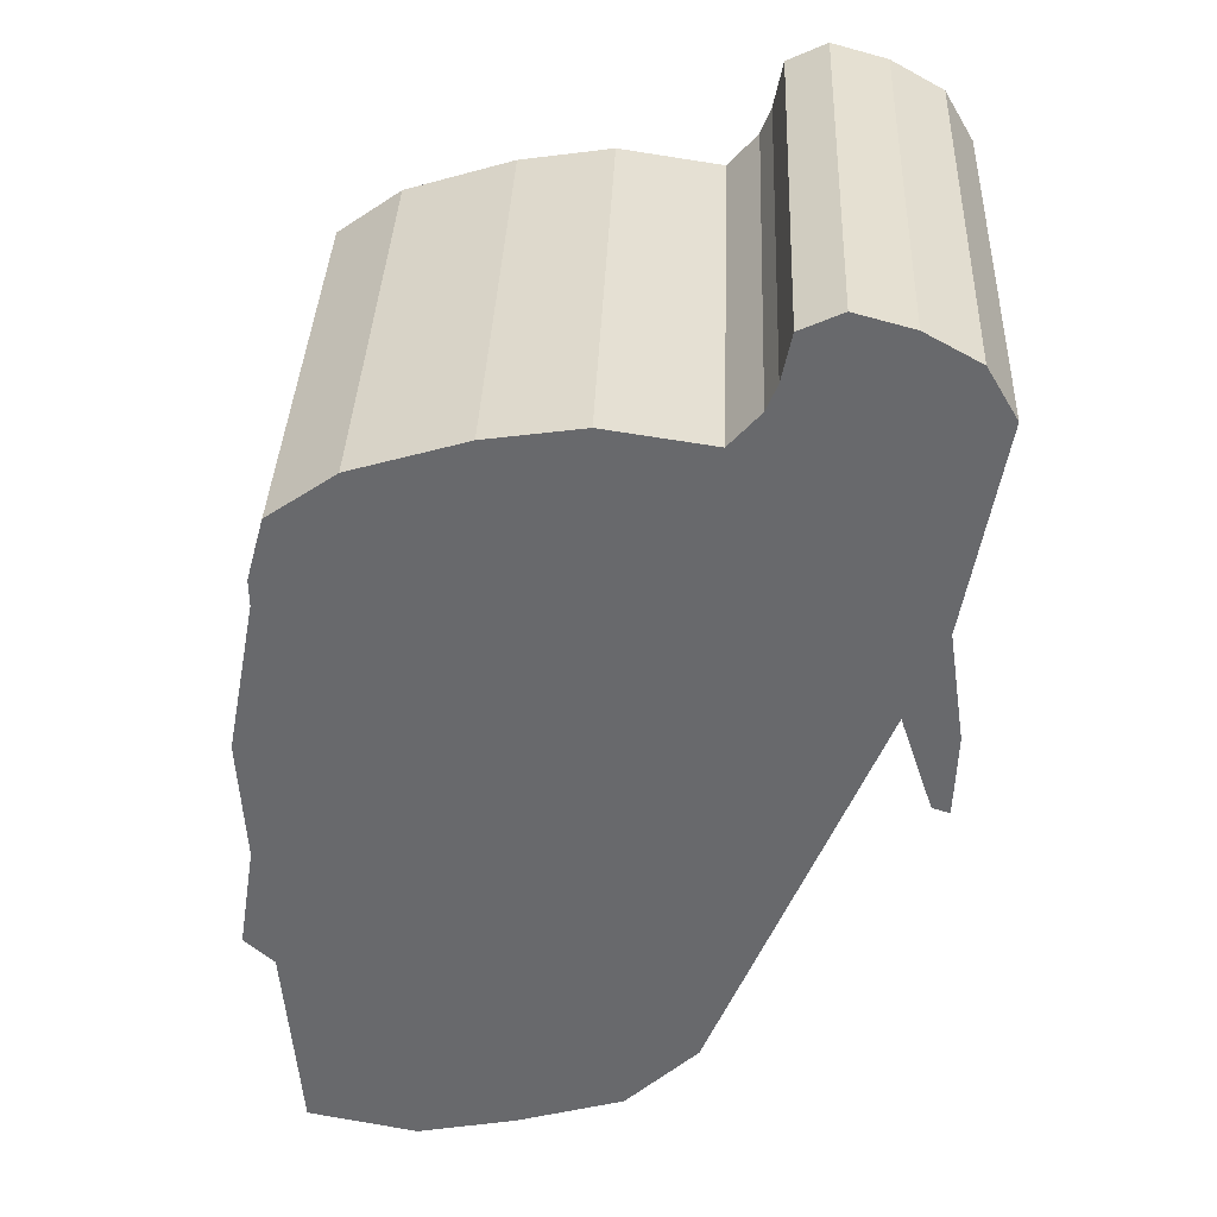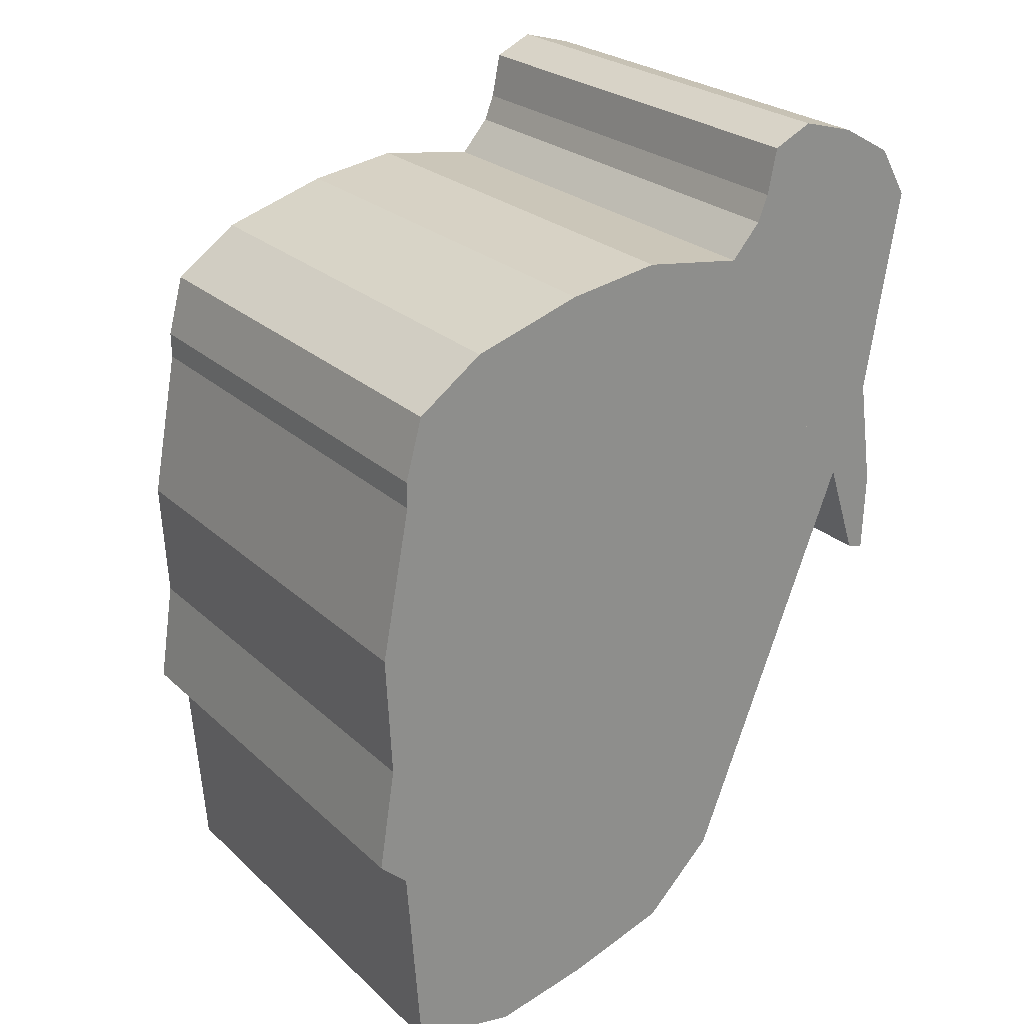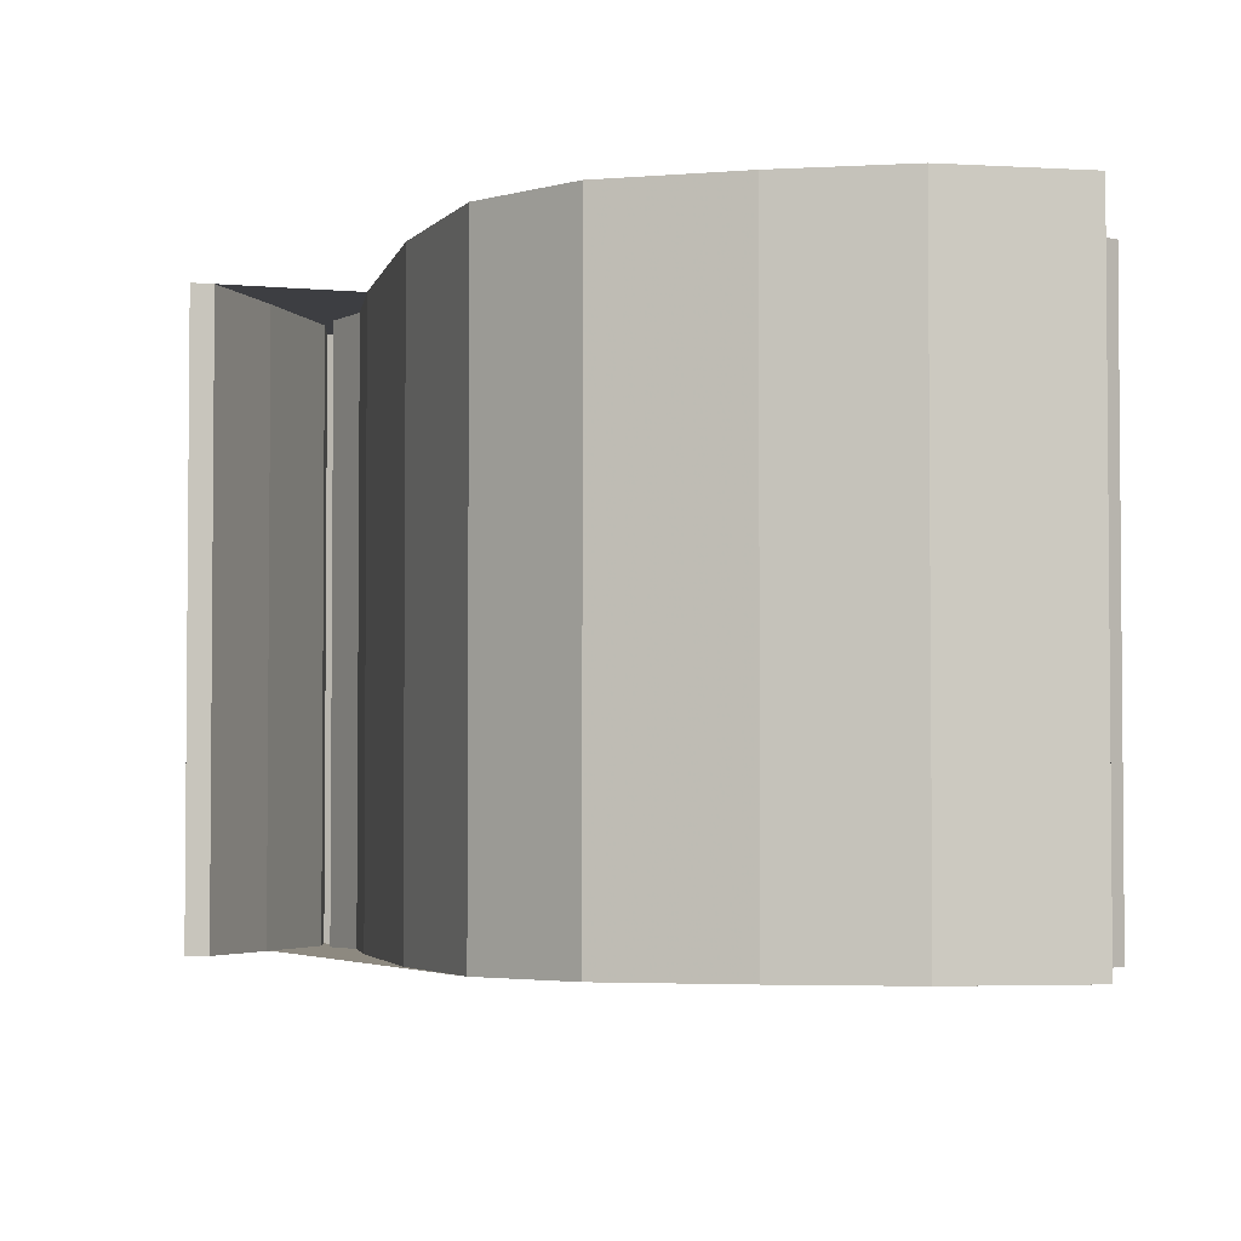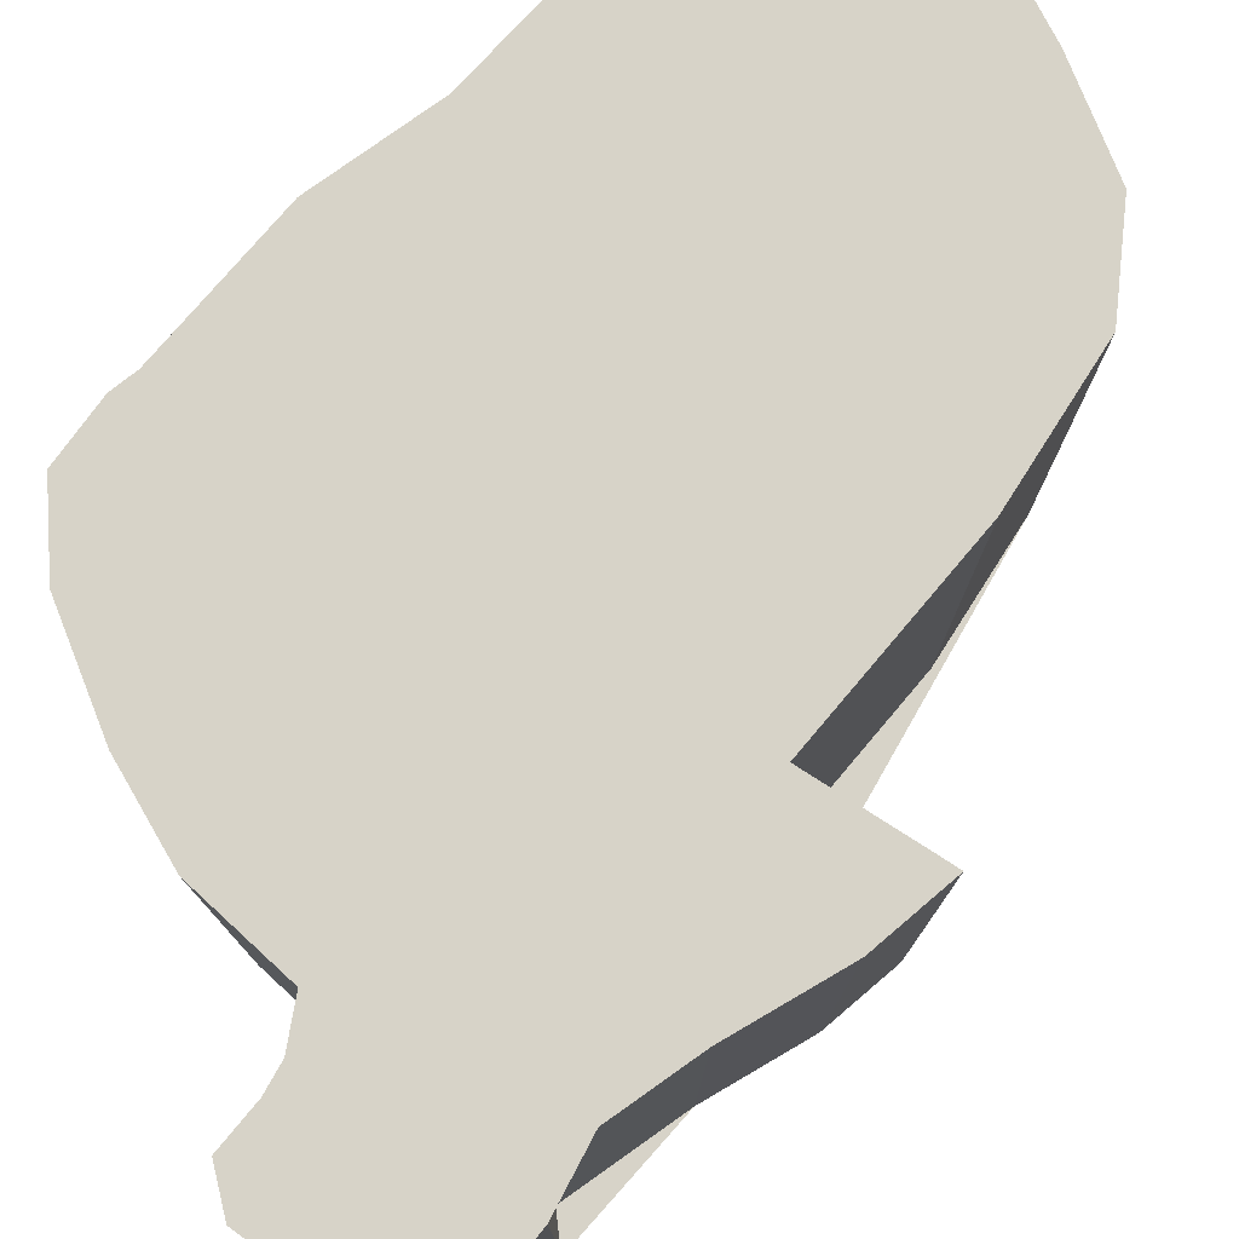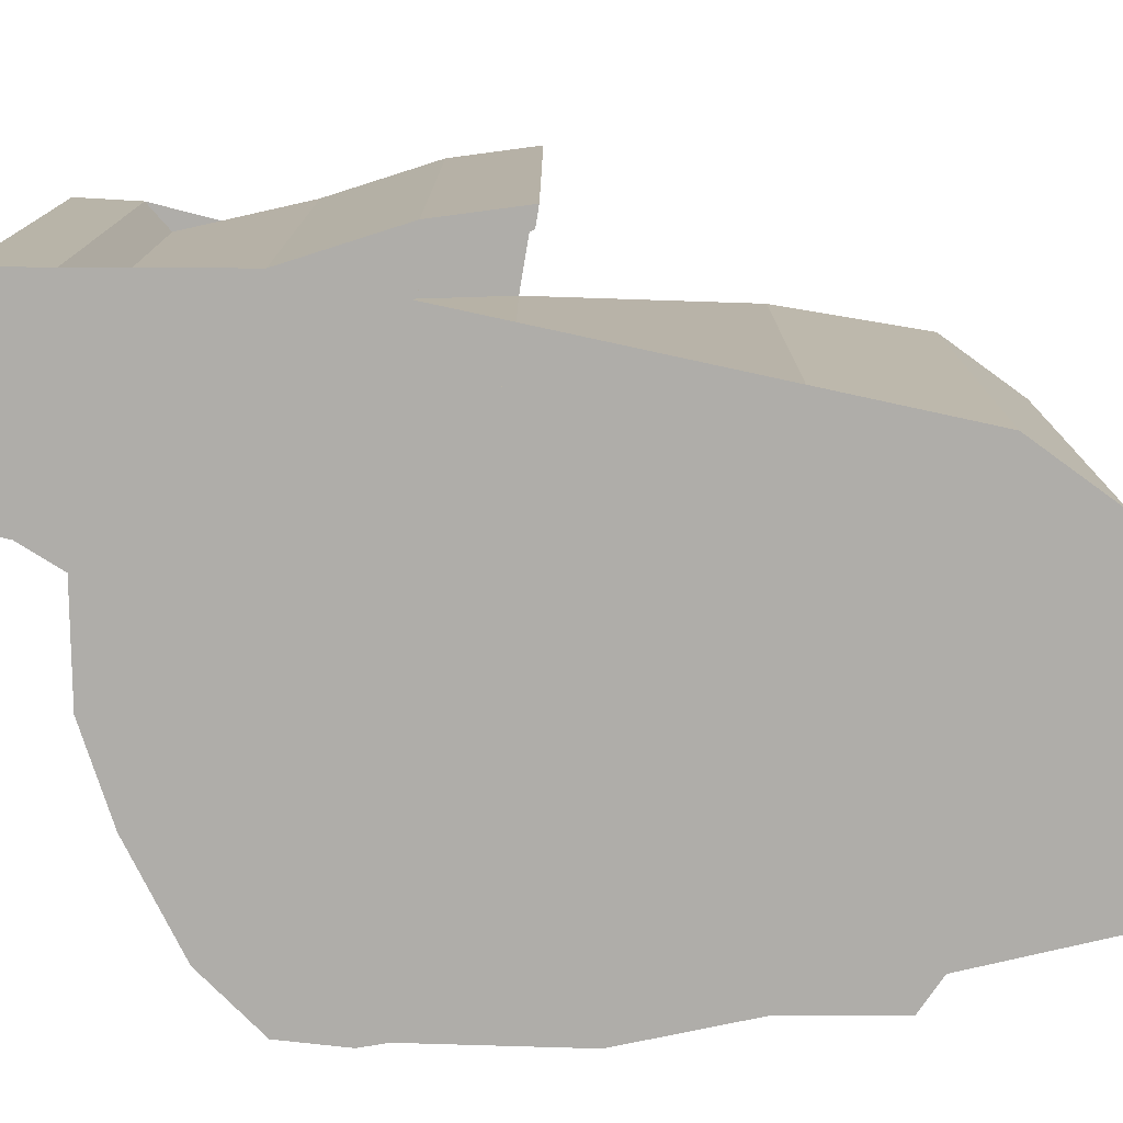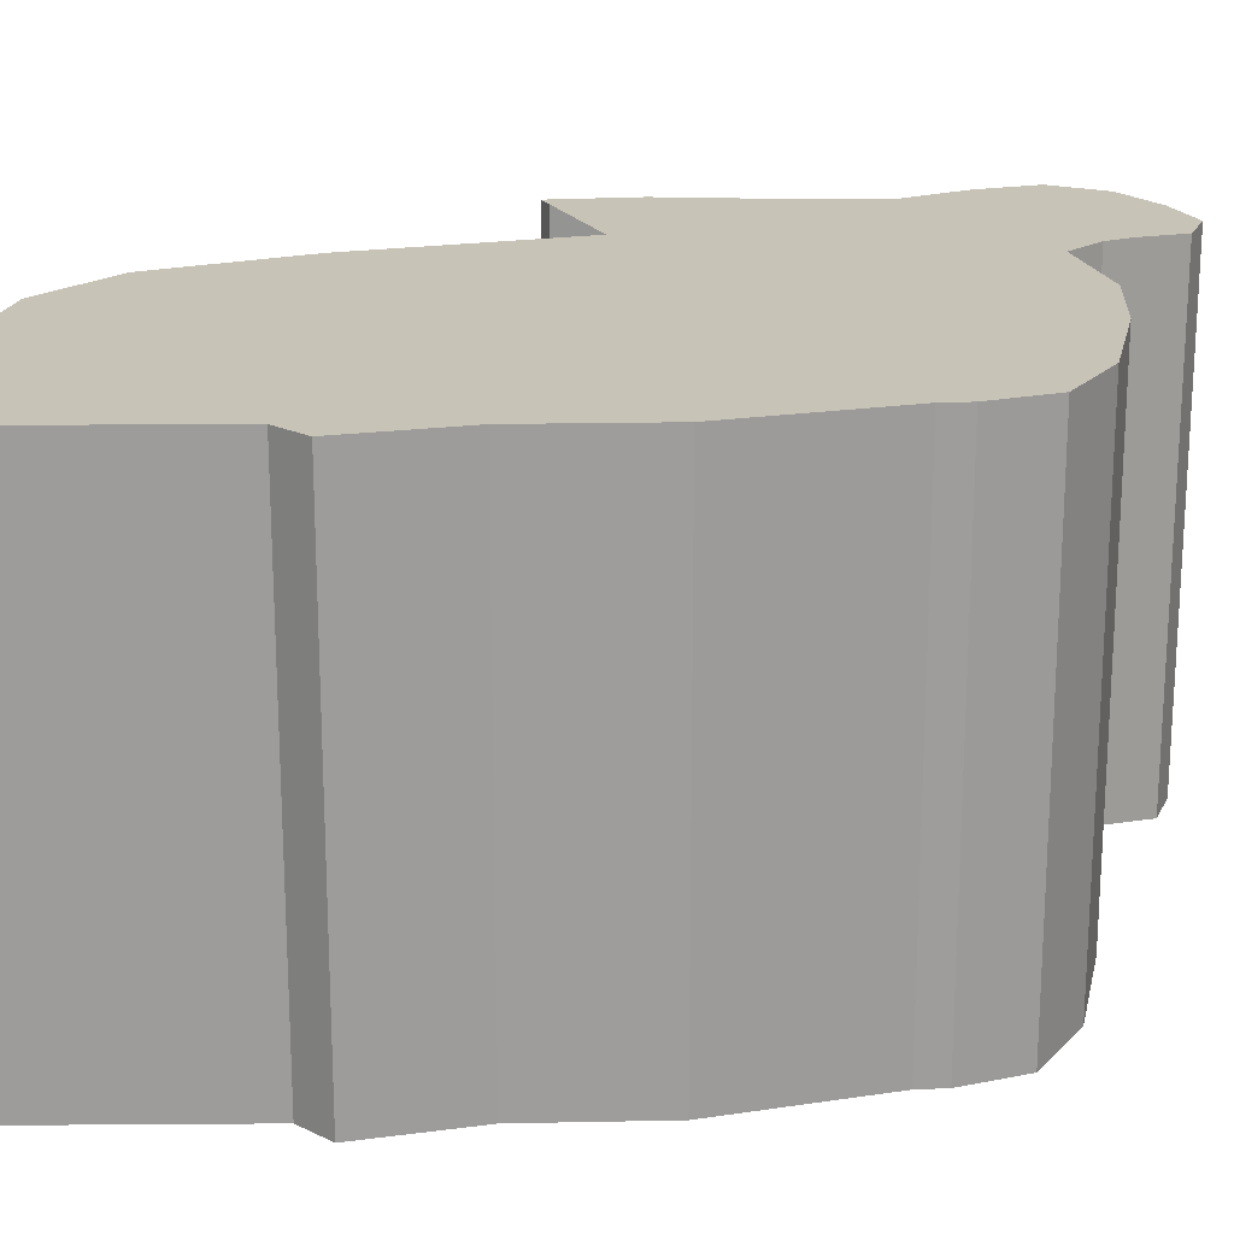
<metadata>
{"format":"obj","ext":"obj","renderer":"f3d","projection":"perspective","resolution":1024,"background":"white","views":[{"elev":37.0,"azim":-177.7,"up":"+Y"},{"elev":25.3,"azim":144.9,"up":"+Y"},{"elev":-3.5,"azim":-0.3,"up":"+Z"},{"elev":77.2,"azim":-128.8,"up":"+Z"},{"elev":-77.3,"azim":-80.9,"up":"+Z"},{"elev":19.8,"azim":85.1,"up":"+Z"}]}
</metadata>
<code>
o Cube.001_Cube.000
v 0.2154 -0.2467 0.1731
v 0.2353 -0.2277 0.1731
v 0.2235 -0.1532 0.1731
v 0.2277 -0.06578 0.1731
v 0.2072 0.04171 0.1731
v 0.2073 0.06009 0.1731
v 0.1954 0.1032 0.1731
v 0.1496 0.1358 0.1731
v 0.07325 0.1593 0.1731
v 0.008751 0.1691 0.1731
v -0.06363 0.1581 0.1731
v -0.08434 0.1817 0.1731
v -0.09165 0.2001 0.1731
v -0.09817 0.2321 0.1731
v -0.126 0.2452 0.1731
v -0.1644 0.2346 0.1731
v -0.2012 0.2139 0.1731
v -0.2219 0.1788 0.1731
v -0.2126 0.1365 0.1731
v -0.1921 0.1237 0.1731
v -0.1977 0.03296 0.1731
v -0.2094 -0.04471 0.1731
v -0.2077 -0.1033 0.1731
v -0.1959 -0.09945 0.1731
v -0.1744 -0.0349 0.1731
v -0.1525 0.03872 0.1731
v -0.154 0.07351 0.1731
v -0.1495 0.07169 0.1731
v -0.1464 0.02125 0.1731
v -0.1303 -0.006626 0.1731
v -0.1216 -0.07455 0.1731
v -0.09327 -0.2205 0.1731
v -0.06001 -0.3192 0.1731
v -0.01061 -0.3684 0.1731
v 0.06184 -0.3907 0.1731
v 0.1303 -0.4049 0.1731
v 0.205 -0.3894 0.1731
v 0.2154 -0.2467 -0.1609
v 0.205 -0.3894 -0.1609
v 0.1303 -0.4049 -0.1609
v 0.06184 -0.3907 -0.1609
v -0.01061 -0.3684 -0.1609
v -0.06001 -0.3192 -0.1609
v -0.09327 -0.2205 -0.1609
v -0.1216 -0.07455 -0.1609
v -0.1303 -0.006626 -0.1609
v -0.1464 0.02125 -0.1609
v -0.1495 0.07169 -0.1609
v -0.154 0.07351 -0.1609
v -0.1525 0.03872 -0.1609
v -0.1744 -0.0349 -0.1609
v -0.1959 -0.09945 -0.1609
v -0.2077 -0.1033 -0.1609
v -0.2094 -0.04471 -0.1609
v -0.1977 0.03296 -0.1609
v -0.1921 0.1237 -0.1609
v -0.2126 0.1365 -0.1609
v -0.2219 0.1788 -0.1609
v -0.2012 0.2139 -0.1609
v -0.1644 0.2346 -0.1609
v -0.126 0.2452 -0.1609
v -0.09817 0.2321 -0.1609
v -0.09165 0.2001 -0.1609
v -0.08434 0.1817 -0.1609
v -0.06363 0.1581 -0.1609
v 0.008751 0.1691 -0.1609
v 0.07325 0.1593 -0.1609
v 0.1496 0.1358 -0.1609
v 0.1954 0.1032 -0.1609
v 0.2073 0.06009 -0.1609
v 0.2072 0.04171 -0.1609
v 0.2277 -0.06578 -0.1609
v 0.2235 -0.1532 -0.1609
v 0.2353 -0.2277 -0.1609
f 1 38 74 2
f 27 49 48 28
f 7 69 68 8
f 15 61 60 16
f 19 57 56 20
f 14 62 61 15
f 18 58 57 19
f 5 71 70 6
f 16 60 59 17
f 31 45 44 32
f 33 43 42 34
f 28 48 47 29
f 35 41 40 36
f 20 56 55 21
f 6 70 69 7
f 9 67 66 10
f 34 42 41 35
f 22 54 53 23
f 8 68 67 9
f 36 40 39 37
f 38 1 37 39
f 11 65 64 12
f 32 44 43 33
f 26 50 49 27
f 12 64 63 13
f 23 53 52 24
f 2 74 73 3
f 25 51 50 26
f 10 66 65 11
f 17 59 58 18
f 30 46 45 31
f 21 55 54 22
f 29 47 46 30
f 4 72 71 5
f 3 73 72 4
f 13 63 62 14
f 24 52 51 25
f 55 56 57 58 59 60 61 62 63 64 65 66 67 68 69 70 71 72 73 74 38 39 40 41 42 43 44 45 46 47 48 49 50 51 52 53 54
f 31 32 33 34 35 36 37 1 2 3 4 5 6 7 8 9 10 11 12 13 14 15 16 17 18 19 20 21 22 23 24 25 26 27 28 29 30

</code>
